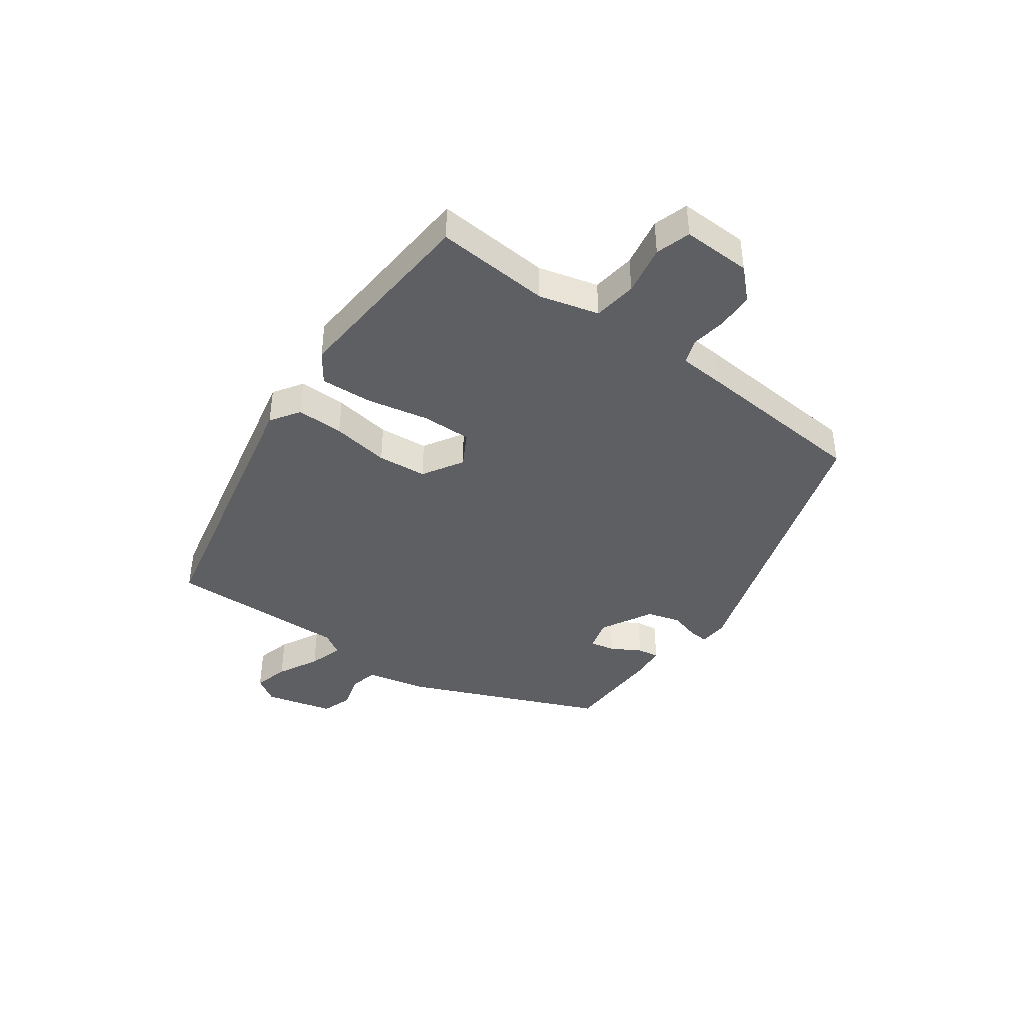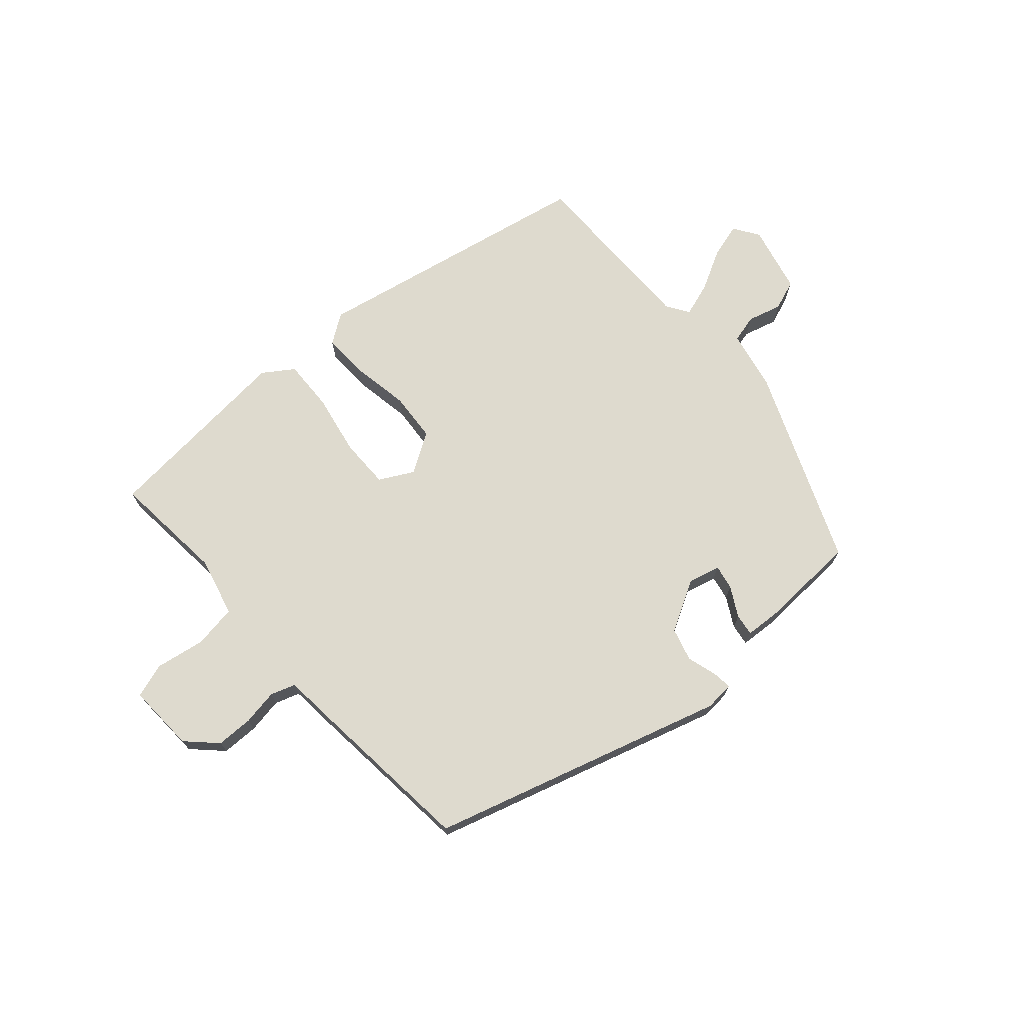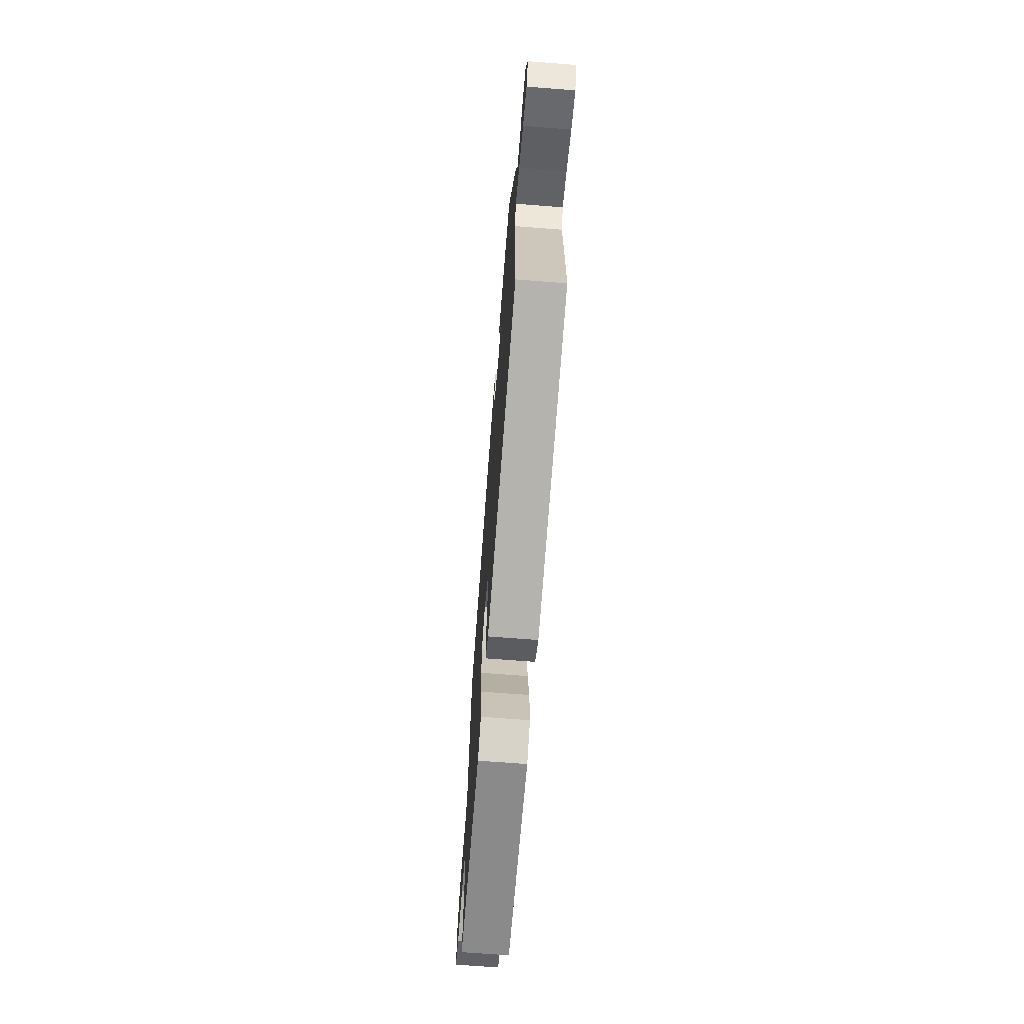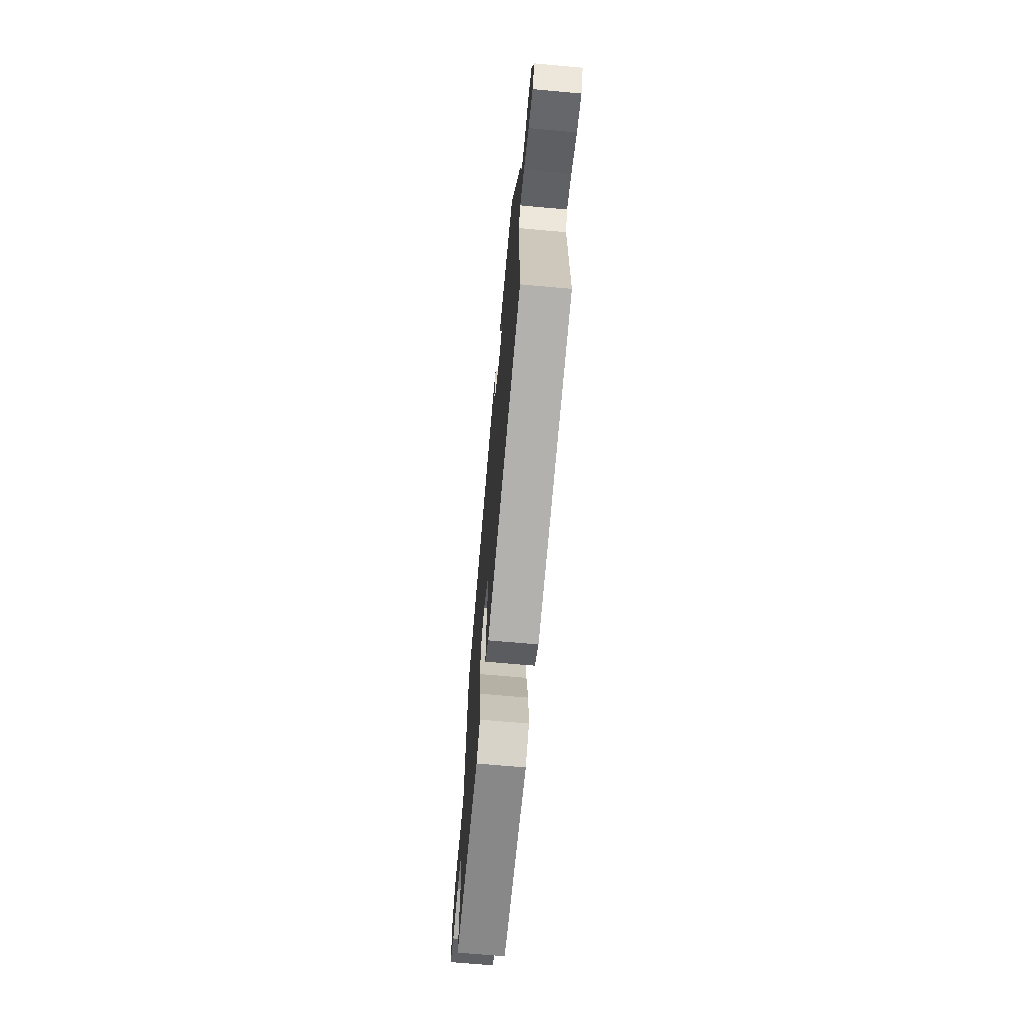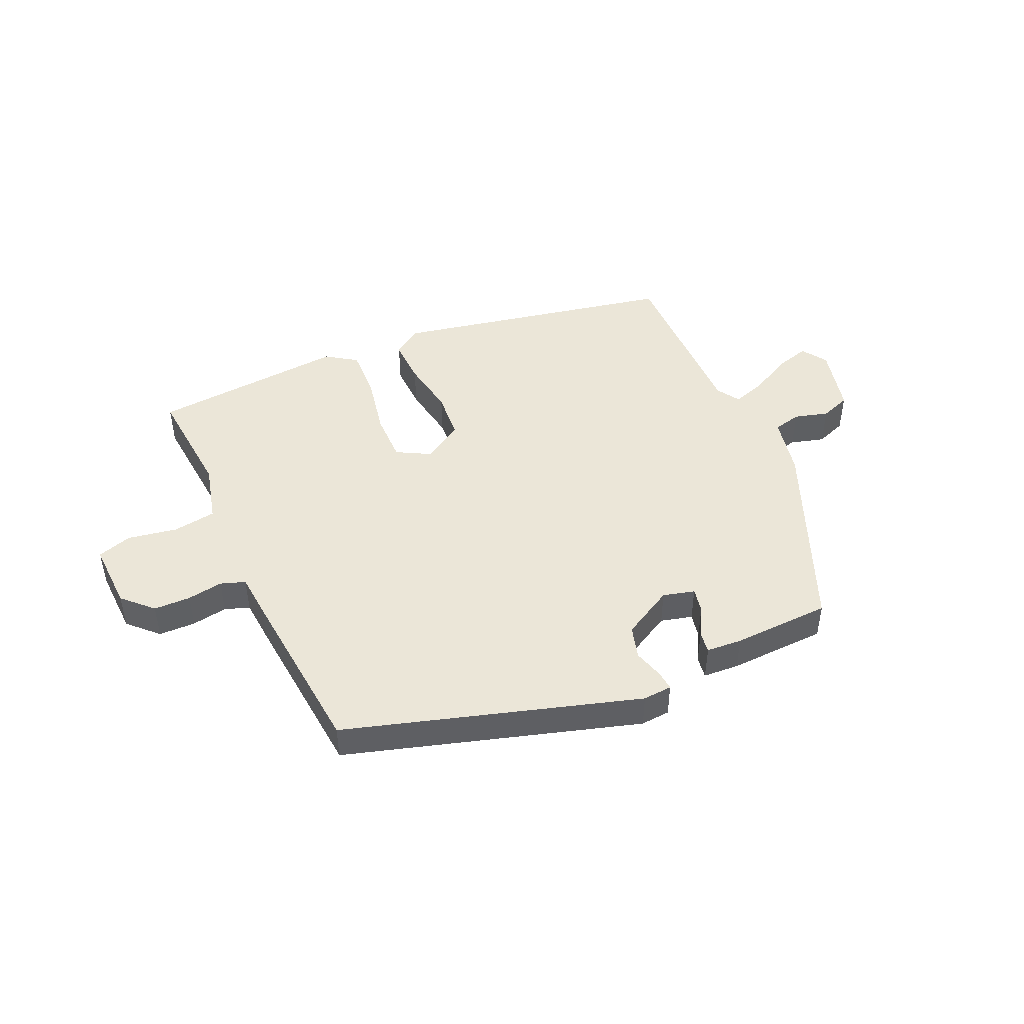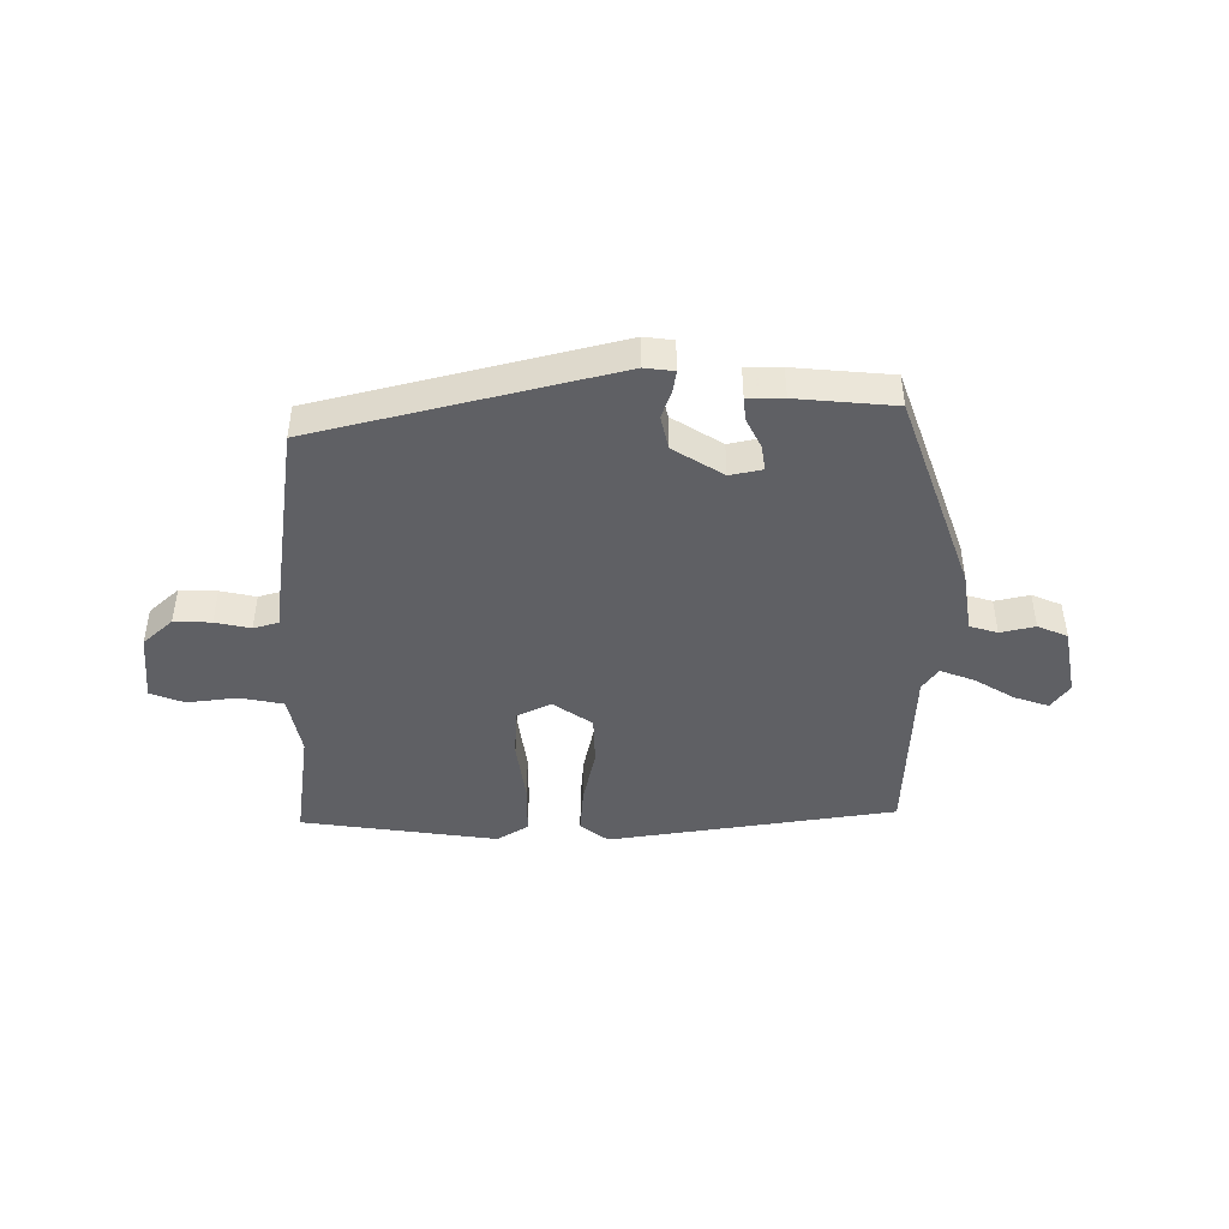
<metadata>
{"format":"obj","ext":"obj","renderer":"f3d","projection":"perspective","resolution":1024,"background":"white","views":[{"elev":-41.2,"azim":-126.0,"up":"+Y"},{"elev":71.3,"azim":-42.6,"up":"+Y"},{"elev":-67.7,"azim":85.5,"up":"+Z"},{"elev":-67.0,"azim":84.8,"up":"+Z"},{"elev":46.3,"azim":-25.0,"up":"+Y"},{"elev":-45.1,"azim":-3.5,"up":"+Y"}]}
</metadata>
<code>
v 0.513 0.07 -0.411
v 0.03 0.07 -0.515
v -0.02 0.07 -0.482
v -0.019 0.07 -0.402
v -0.004 0.07 -0.304
v -0.012 0.07 -0.22
v -0.081 0.07 -0.179
v -0.138 0.07 -0.211
v -0.136 0.07 -0.296
v -0.114 0.07 -0.401
v -0.109 0.07 -0.489
v -0.16 0.07 -0.525
v -0.496 0.07 -0.501
v -0.482 0.07 -0.306
v -0.509 0.07 -0.205
v -0.583 0.07 -0.195
v -0.668 0.07 -0.211
v -0.727 0.07 -0.193
v -0.724 0.07 -0.076
v -0.676 0.07 -0.027
v -0.613 0.07 -0.025
v -0.552 0.07 -0.034
v -0.51 0.07 -0.019
v -0.505 0.07 0.058
v -0.482 0.07 0.358
v 0.015 0.07 0.516
v 0.065 0.07 0.513
v 0.062 0.07 0.479
v 0.048 0.07 0.428
v 0.065 0.07 0.372
v 0.153 0.07 0.325
v 0.207 0.07 0.34
v 0.198 0.07 0.382
v 0.169 0.07 0.432
v 0.163 0.07 0.469
v 0.224 0.07 0.474
v 0.392 0.07 0.47
v 0.535 0.07 0.14
v 0.558 0.07 0.038
v 0.606 0.07 0.027
v 0.664 0.07 0.044
v 0.716 0.07 0.026
v 0.746 0.07 -0.09
v 0.718 0.07 -0.134
v 0.658 0.07 -0.118
v 0.588 0.07 -0.082
v 0.529 0.07 -0.064
v 0.505 0.07 -0.103
v 0.513 0 -0.411
v 0.03 0 -0.515
v -0.02 0 -0.482
v -0.019 0 -0.402
v -0.004 0 -0.304
v -0.012 0 -0.22
v -0.081 0 -0.179
v -0.138 0 -0.211
v -0.136 0 -0.296
v -0.114 0 -0.401
v -0.109 0 -0.489
v -0.16 0 -0.525
v -0.496 0 -0.501
v -0.482 0 -0.306
v -0.509 0 -0.205
v -0.583 0 -0.195
v -0.668 0 -0.211
v -0.727 0 -0.193
v -0.724 0 -0.076
v -0.676 0 -0.027
v -0.613 0 -0.025
v -0.552 0 -0.034
v -0.51 0 -0.019
v -0.505 0 0.058
v -0.482 0 0.358
v 0.015 0 0.516
v 0.065 0 0.513
v 0.062 0 0.479
v 0.048 0 0.428
v 0.065 0 0.372
v 0.153 0 0.325
v 0.207 0 0.34
v 0.198 0 0.382
v 0.169 0 0.432
v 0.163 0 0.469
v 0.224 0 0.474
v 0.392 0 0.47
v 0.535 0 0.14
v 0.558 0 0.038
v 0.606 0 0.027
v 0.664 0 0.044
v 0.716 0 0.026
v 0.746 0 -0.09
v 0.718 0 -0.134
v 0.658 0 -0.118
v 0.588 0 -0.082
v 0.529 0 -0.064
v 0.505 0 -0.103
f 44 45 46
f 43 44 46
f 42 43 46
f 41 42 46
f 40 41 46
f 39 40 46 47
f 39 47 48
f 38 39 48
f 37 38 48
f 36 37 48
f 35 36 48
f 34 35 48
f 33 34 48
f 27 28 29
f 26 27 29
f 25 26 29
f 24 25 29
f 23 24 29
f 23 29 30
f 20 21 22
f 19 20 22
f 18 19 22
f 17 18 22
f 16 17 22
f 15 16 22 23
f 23 30 31
f 15 23 31
f 14 15 31
f 12 13 14
f 11 12 14
f 10 11 14
f 9 10 14
f 3 4 5
f 2 3 5
f 1 2 5
f 48 1 5
f 48 5 6
f 32 33 48
f 32 48 6 7
f 31 32 7 8
f 14 31 8
f 8 9 14
f 94 93 92
f 94 92 91
f 94 91 90
f 94 90 89
f 94 89 88
f 95 94 88 87
f 96 95 87
f 96 87 86
f 96 86 85
f 96 85 84
f 96 84 83
f 96 83 82
f 96 82 81
f 77 76 75
f 77 75 74
f 77 74 73
f 77 73 72
f 77 72 71
f 78 77 71
f 70 69 68
f 70 68 67
f 70 67 66
f 70 66 65
f 70 65 64
f 71 70 64 63
f 79 78 71
f 79 71 63
f 79 63 62
f 62 61 60
f 62 60 59
f 62 59 58
f 62 58 57
f 53 52 51
f 53 51 50
f 53 50 49
f 53 49 96
f 54 53 96
f 96 81 80
f 55 54 96 80
f 56 55 80 79
f 56 79 62
f 62 57 56
f 1 49 50 2
f 2 50 51 3
f 3 51 52 4
f 4 52 53 5
f 5 53 54 6
f 6 54 55 7
f 7 55 56 8
f 8 56 57 9
f 9 57 58 10
f 10 58 59 11
f 11 59 60 12
f 12 60 61 13
f 13 61 62 14
f 14 62 63 15
f 15 63 64 16
f 16 64 65 17
f 17 65 66 18
f 18 66 67 19
f 19 67 68 20
f 20 68 69 21
f 21 69 70 22
f 22 70 71 23
f 23 71 72 24
f 24 72 73 25
f 25 73 74 26
f 26 74 75 27
f 27 75 76 28
f 28 76 77 29
f 29 77 78 30
f 30 78 79 31
f 31 79 80 32
f 32 80 81 33
f 33 81 82 34
f 34 82 83 35
f 35 83 84 36
f 36 84 85 37
f 37 85 86 38
f 38 86 87 39
f 39 87 88 40
f 40 88 89 41
f 41 89 90 42
f 42 90 91 43
f 43 91 92 44
f 44 92 93 45
f 45 93 94 46
f 46 94 95 47
f 47 95 96 48
f 48 96 49 1

</code>
